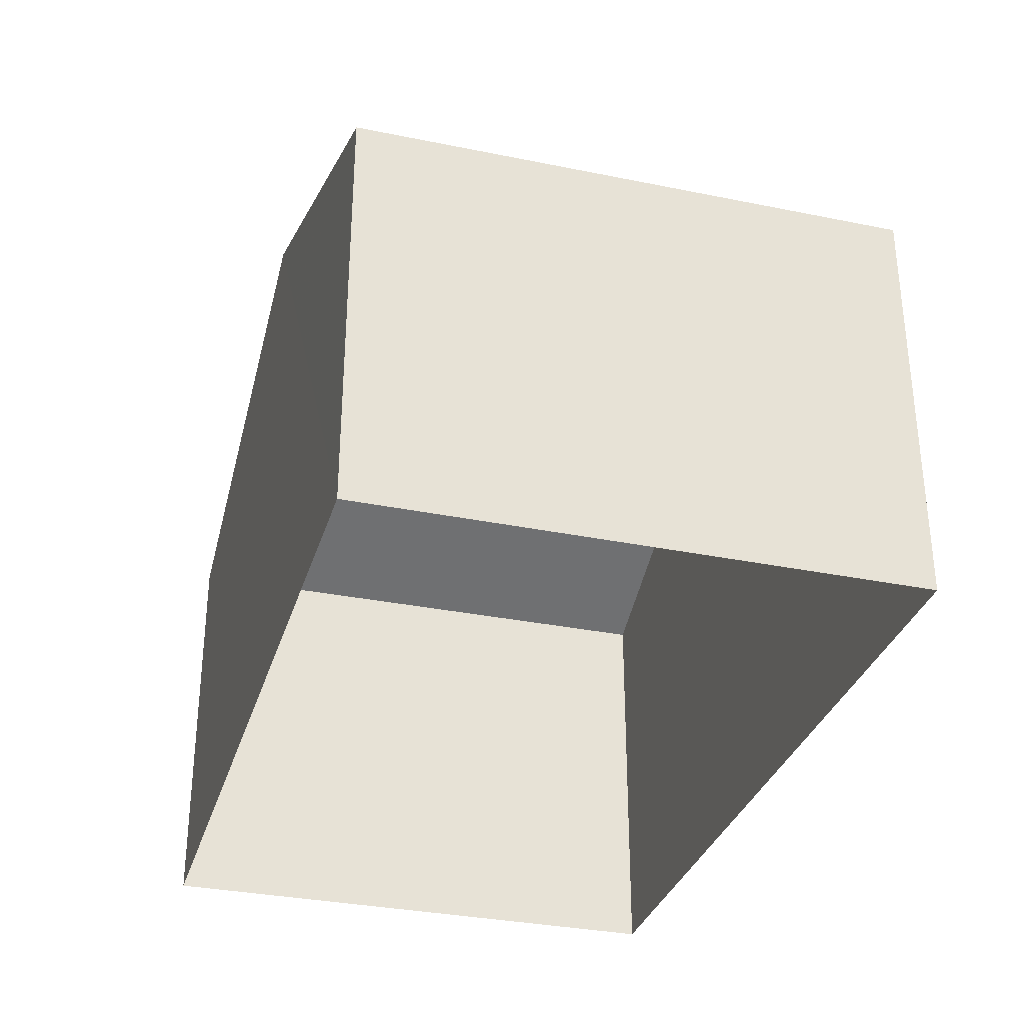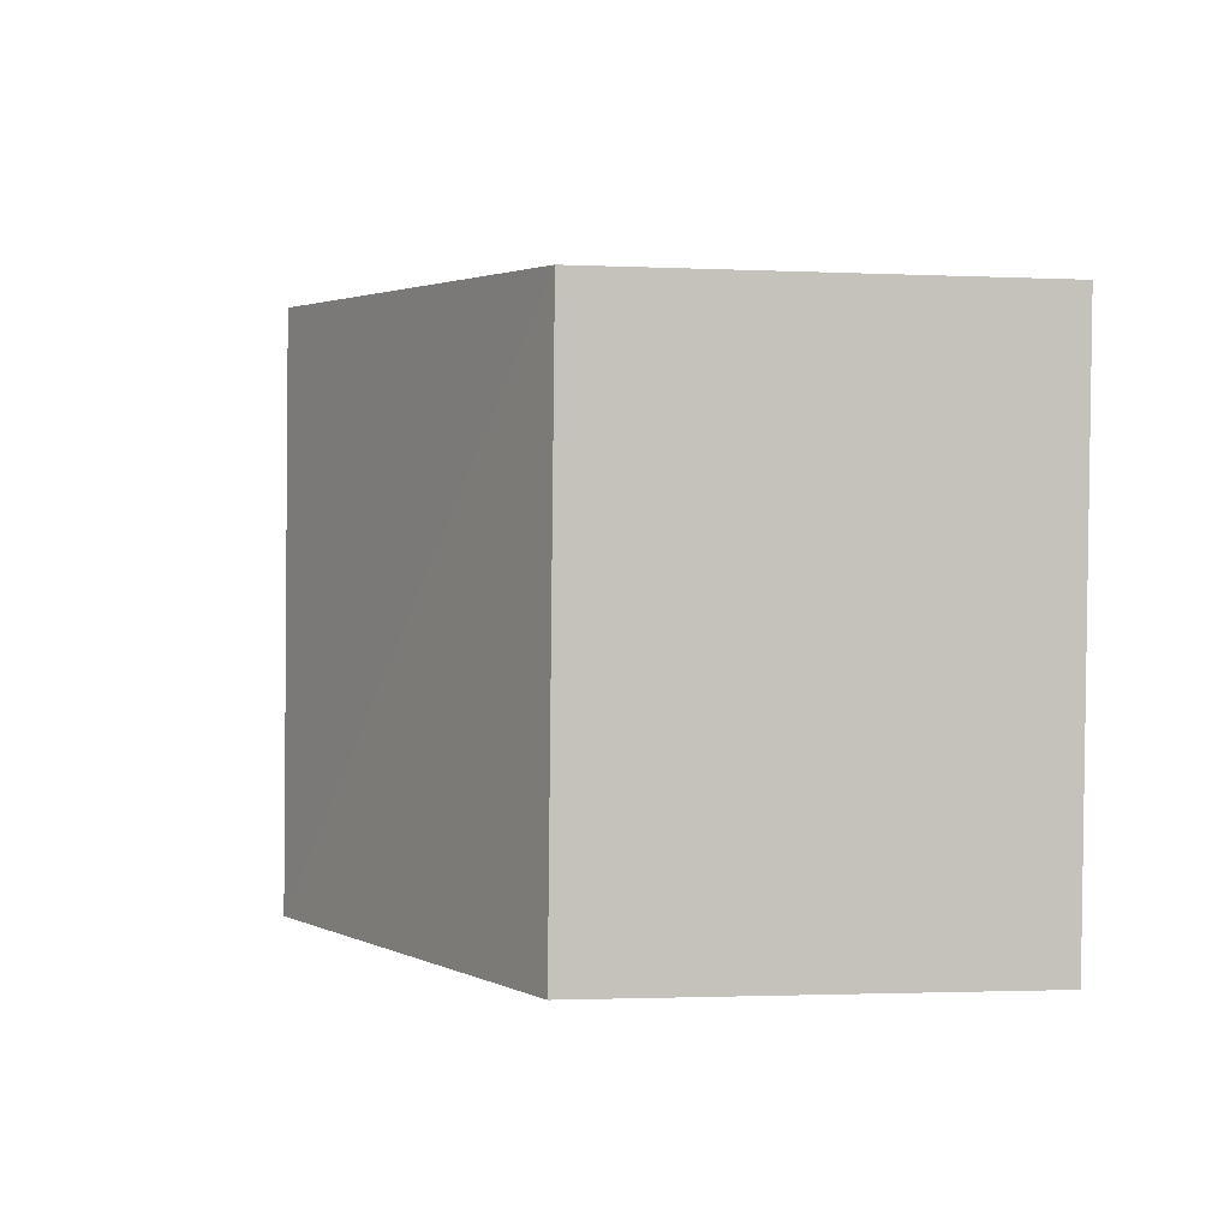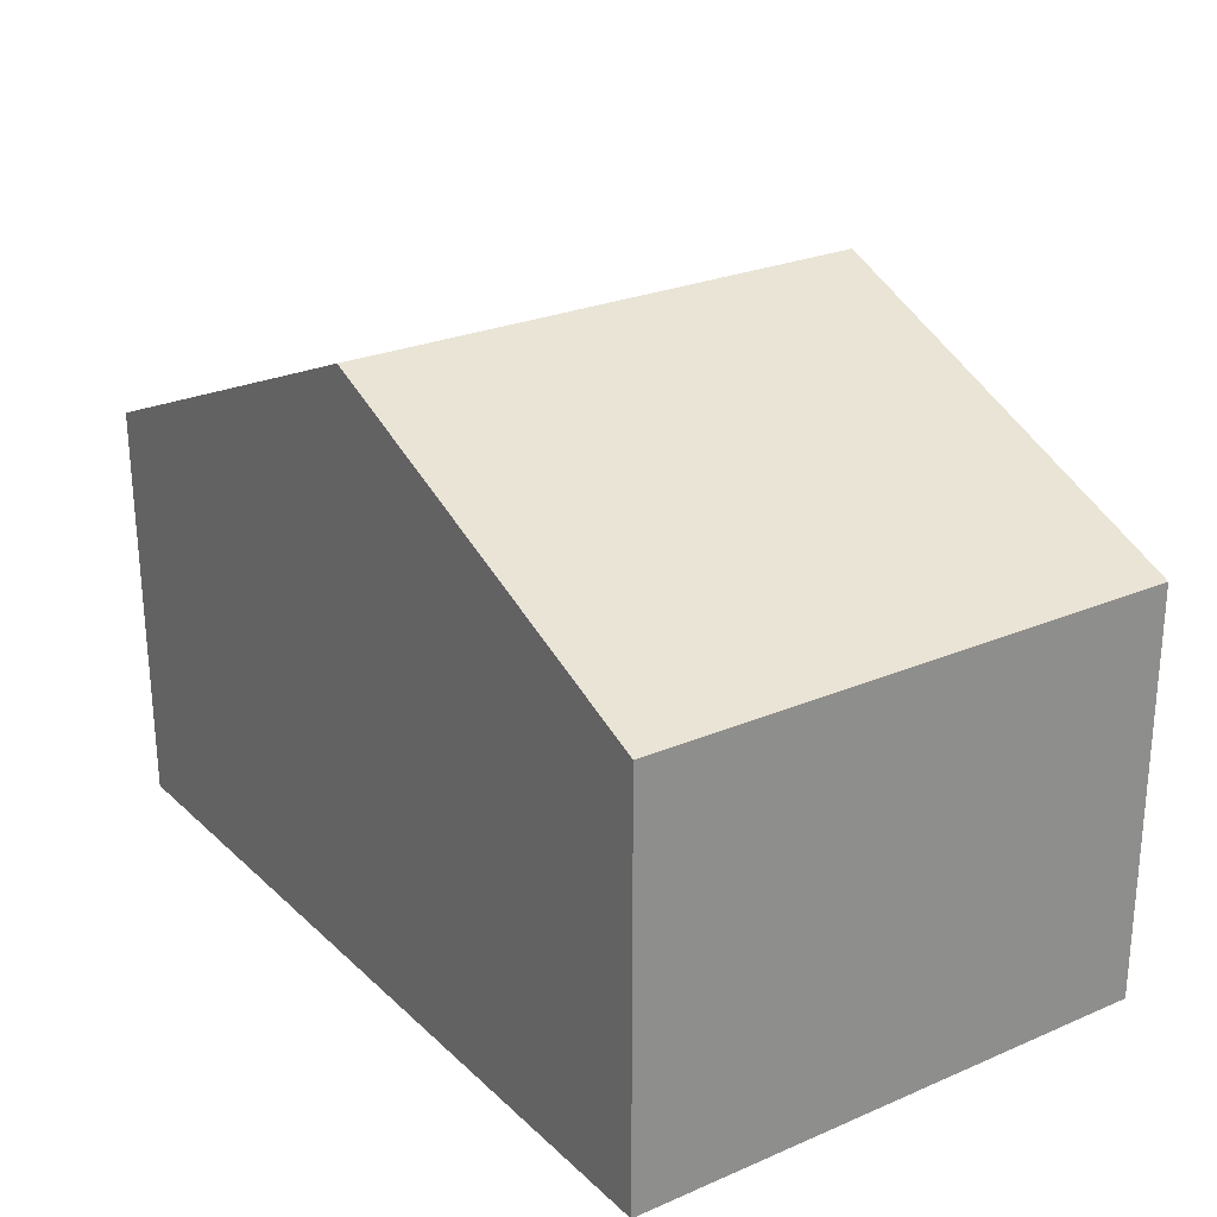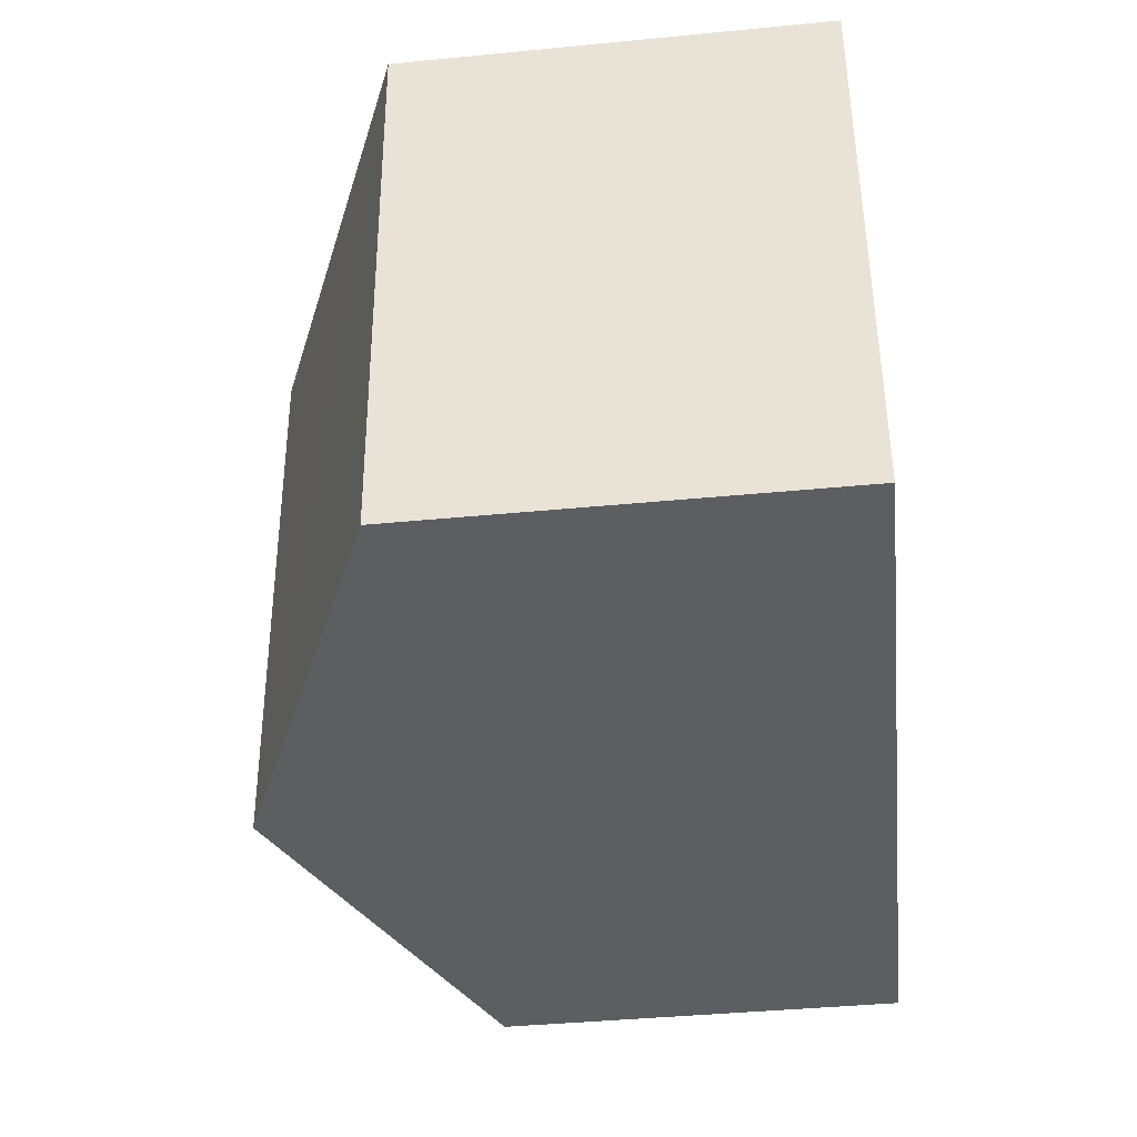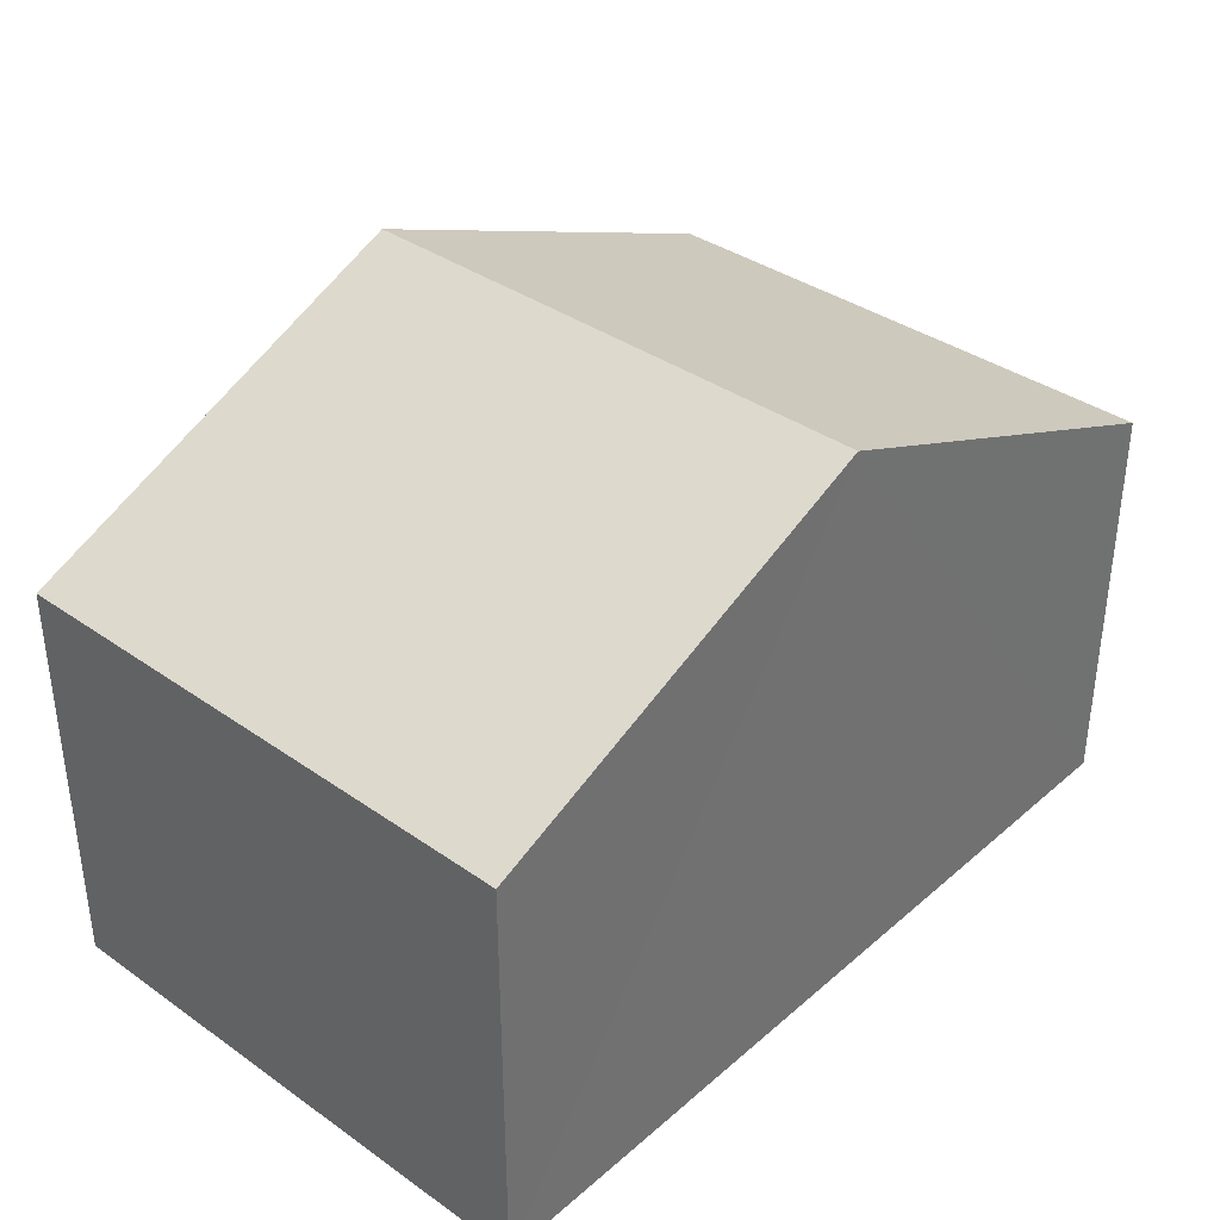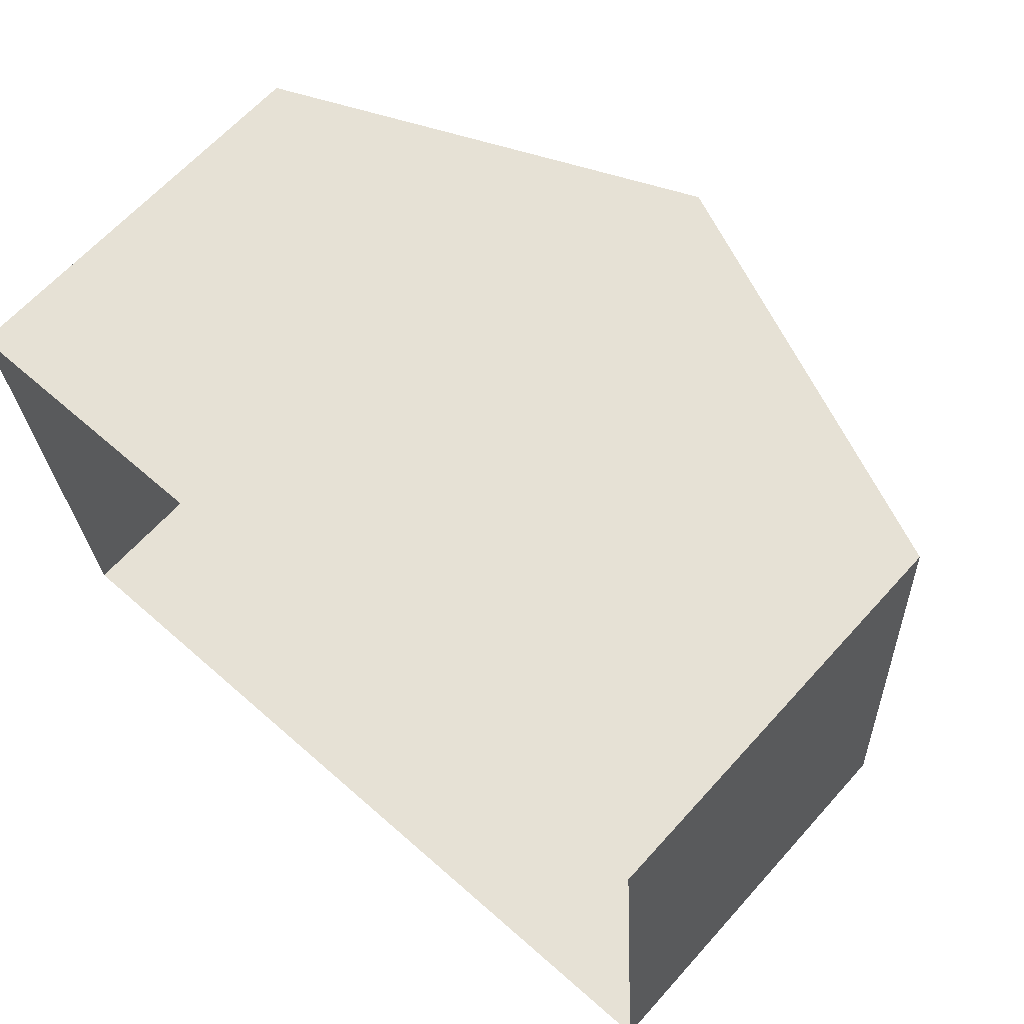
<metadata>
{"format":"obj","ext":"obj","renderer":"f3d","projection":"perspective","resolution":1024,"background":"white","views":[{"elev":-32.6,"azim":-109.4,"up":"+Z"},{"elev":-1.5,"azim":80.7,"up":"+Y"},{"elev":25.4,"azim":-128.2,"up":"+Z"},{"elev":-41.3,"azim":96.4,"up":"+Y"},{"elev":36.9,"azim":-51.4,"up":"+Z"},{"elev":65.0,"azim":-137.9,"up":"+Y"}]}
</metadata>
<code>
v -3.729e+05 -1.057e+05 21.9
v -3.729e+05 -1.057e+05 21.9
v -3.729e+05 -1.057e+05 21.9
v -3.729e+05 -1.057e+05 21.9
v -3.729e+05 -1.057e+05 28.08
v -3.729e+05 -1.057e+05 28.09
v -3.729e+05 -1.057e+05 30.77
v -3.729e+05 -1.057e+05 30.76
v -3.729e+05 -1.057e+05 28.08
v -3.729e+05 -1.057e+05 28.09
f 1 2 3
f 4 1 3
f 5 6 7
f 8 5 7
f 7 9 8
f 7 10 9
f 6 4 3
f 6 5 4
f 9 1 8
f 1 4 8
f 4 5 8
f 10 2 1
f 9 10 1
f 6 3 7
f 3 2 7
f 2 10 7

</code>
